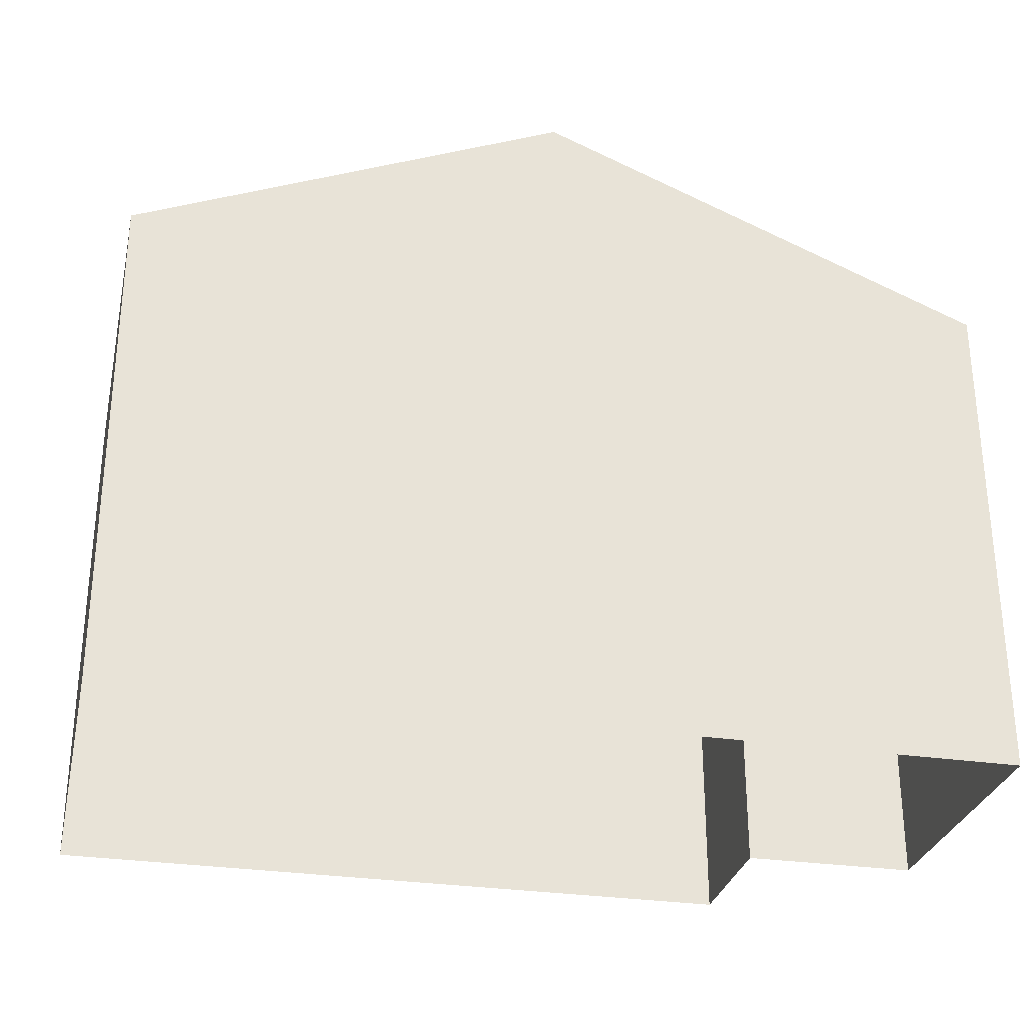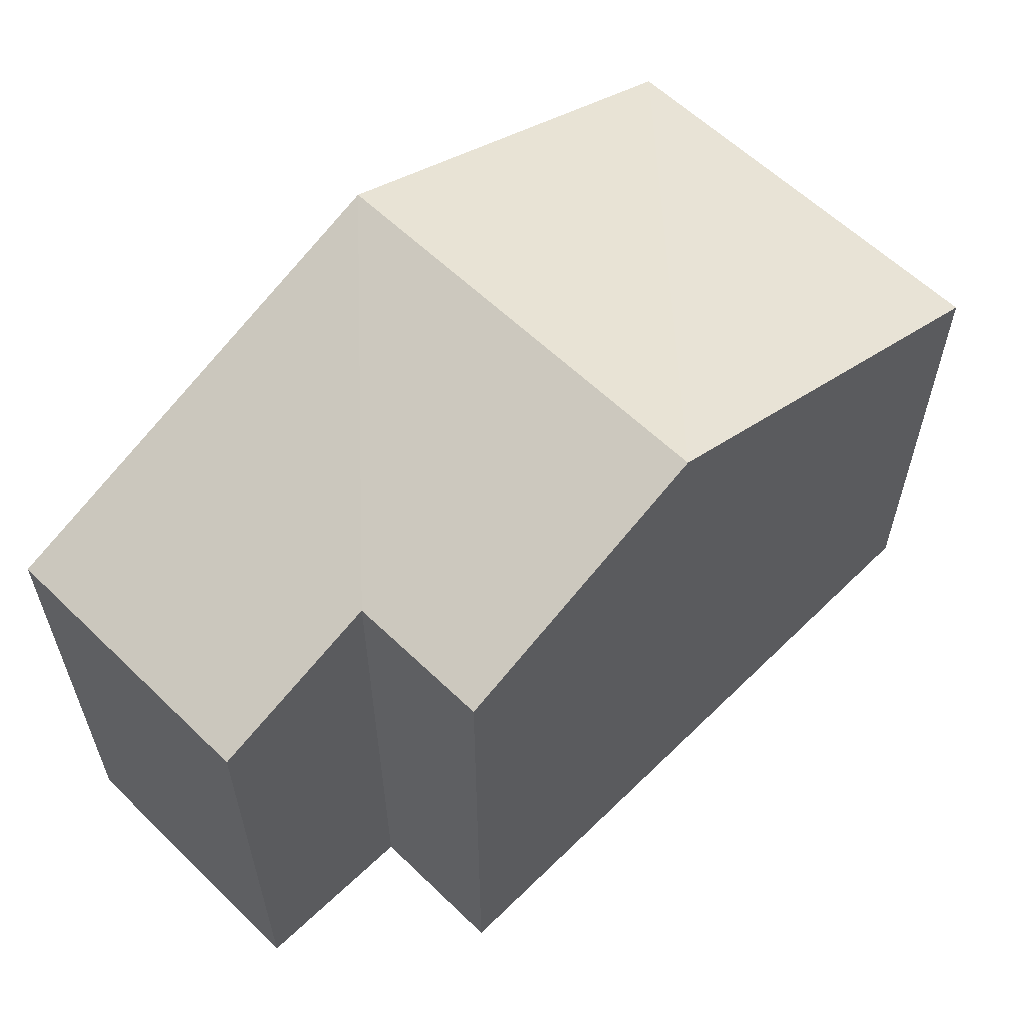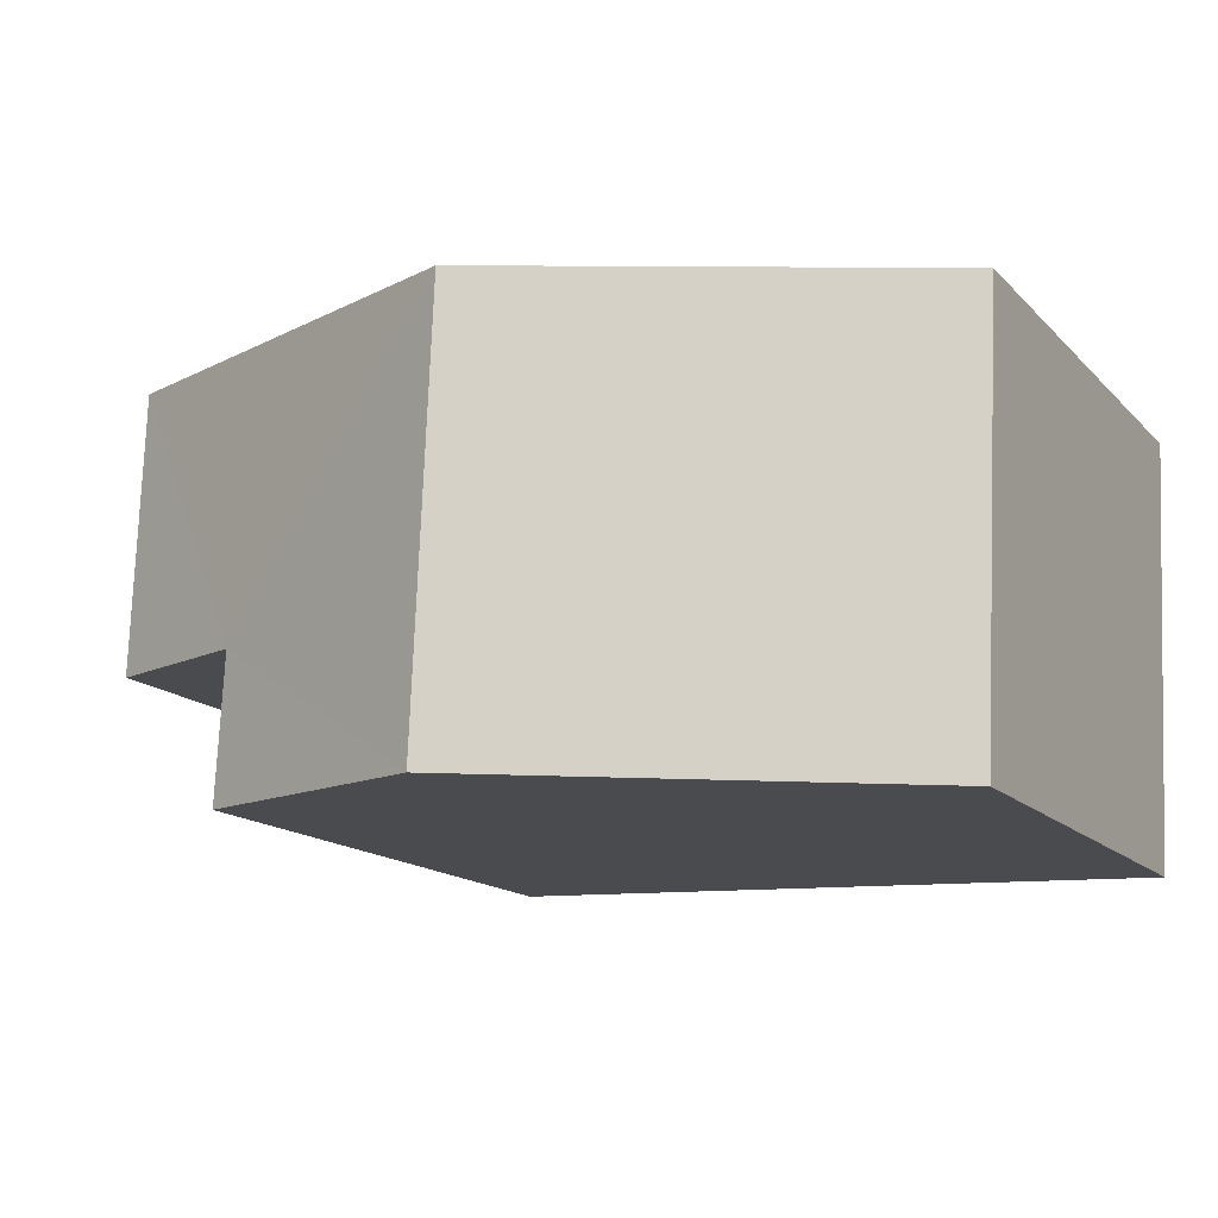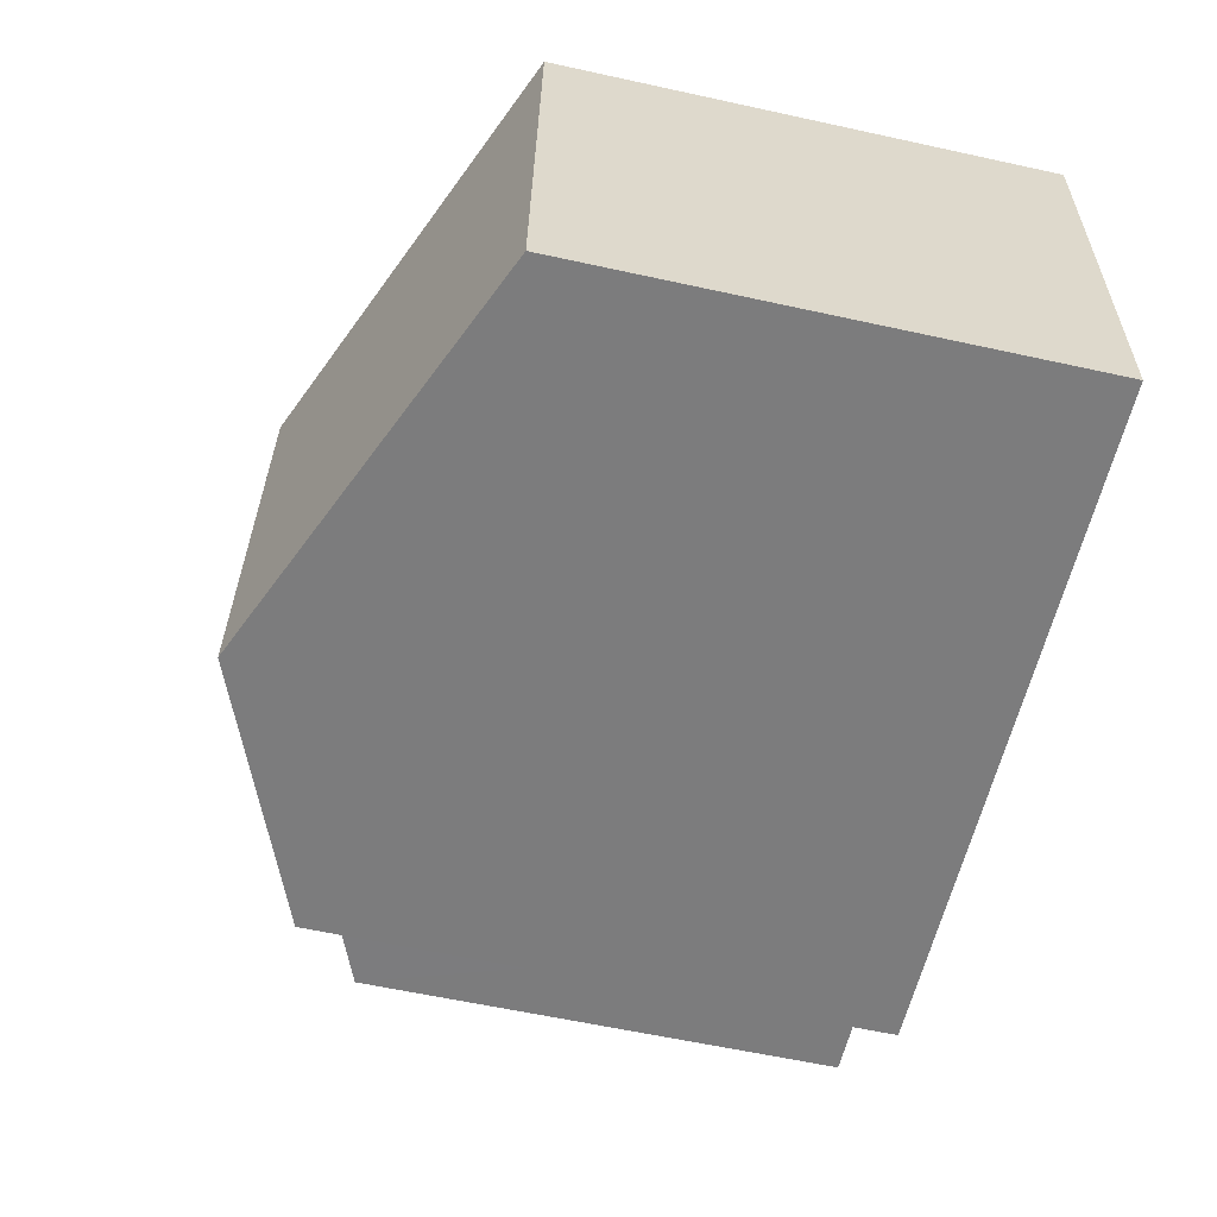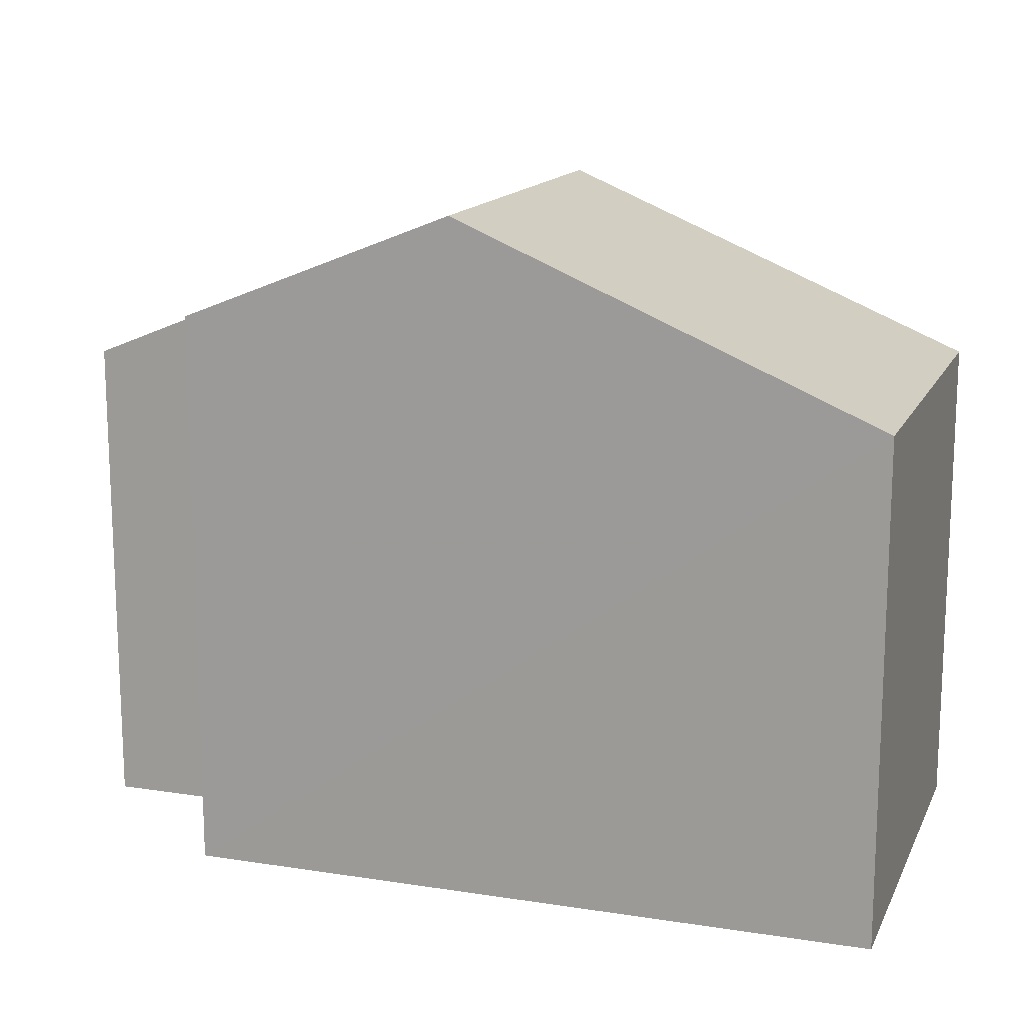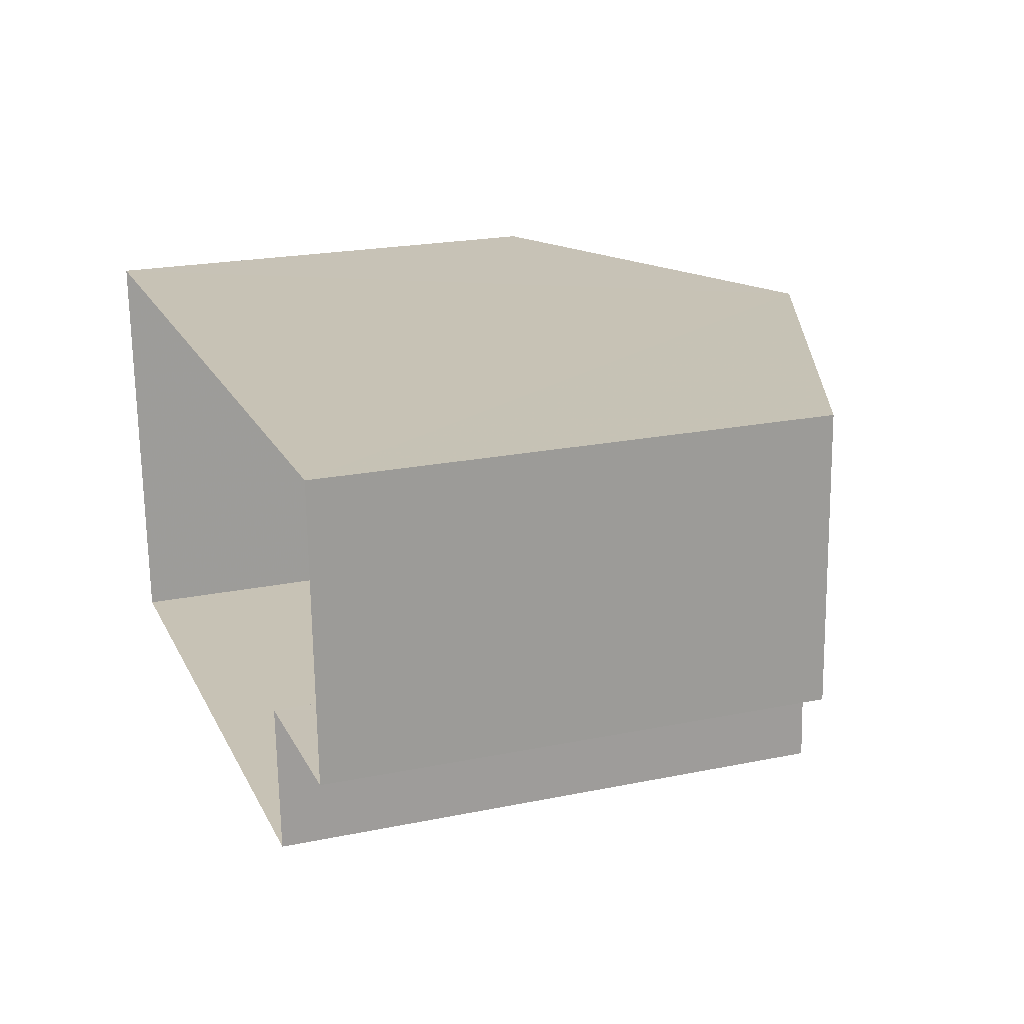
<metadata>
{"format":"obj","ext":"obj","renderer":"f3d","projection":"perspective","resolution":1024,"background":"white","views":[{"elev":-29.5,"azim":164.9,"up":"+Z"},{"elev":59.4,"azim":-47.7,"up":"+Z"},{"elev":-15.3,"azim":27.8,"up":"+Y"},{"elev":-61.4,"azim":77.3,"up":"+Y"},{"elev":14.7,"azim":15.8,"up":"+Z"},{"elev":21.7,"azim":-109.7,"up":"+Y"}]}
</metadata>
<code>
v -3.724e+05 -1.036e+05 31.31
v -3.724e+05 -1.036e+05 31.31
v -3.724e+05 -1.036e+05 31.31
v -3.724e+05 -1.036e+05 31.31
v -3.724e+05 -1.036e+05 31.31
v -3.724e+05 -1.036e+05 31.31
v -3.724e+05 -1.036e+05 40.27
v -3.724e+05 -1.036e+05 37.9
v -3.724e+05 -1.036e+05 40.27
v -3.724e+05 -1.036e+05 37.9
v -3.724e+05 -1.036e+05 37.9
v -3.724e+05 -1.036e+05 38.83
v -3.724e+05 -1.036e+05 37.9
v -3.724e+05 -1.036e+05 38.83
f 1 2 3
f 3 4 1
f 5 2 1
f 6 5 1
f 7 8 9
f 7 10 8
f 11 12 9
f 9 12 7
f 11 13 12
f 7 12 14
f 13 11 5
f 6 13 5
f 13 6 1
f 12 13 1
f 8 2 9
f 2 5 9
f 5 11 9
f 10 3 2
f 8 10 2
f 14 4 7
f 4 3 10
f 4 10 7
f 14 1 4
f 14 12 1

</code>
